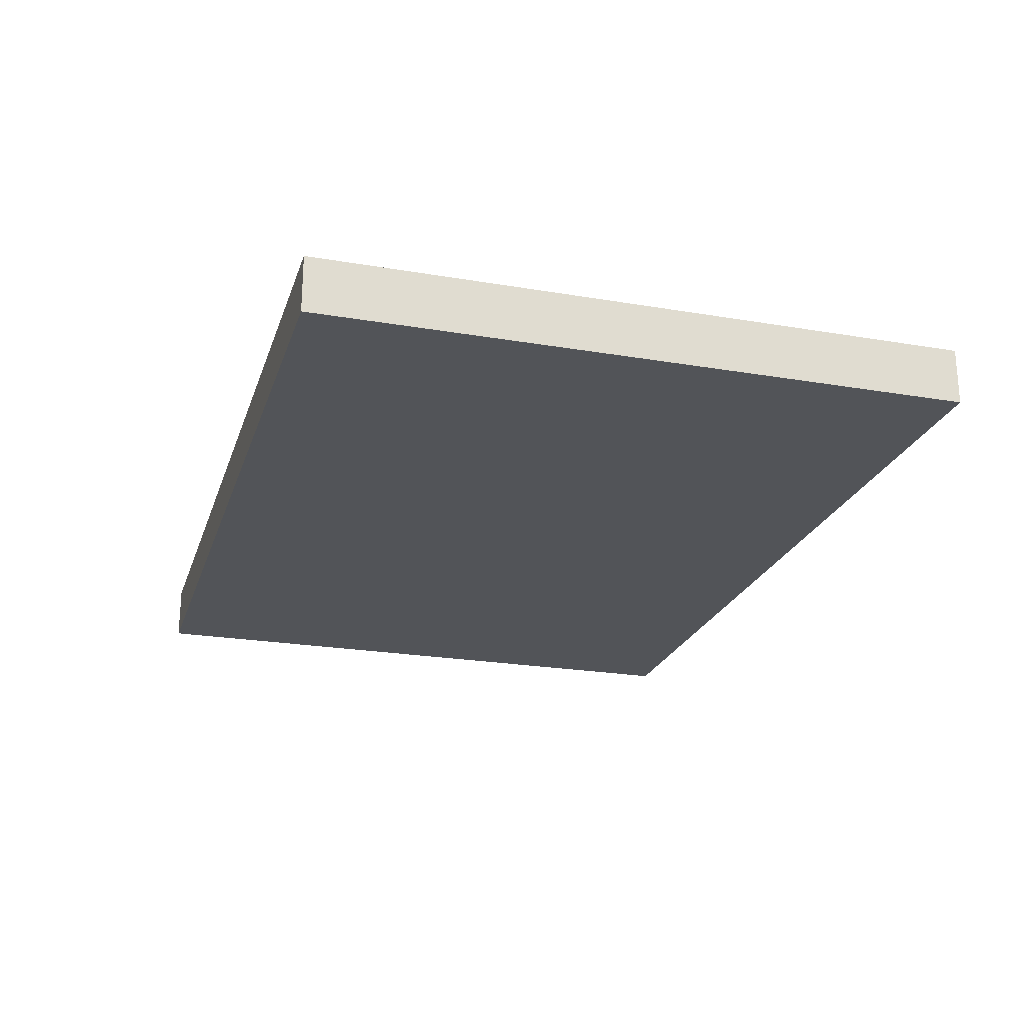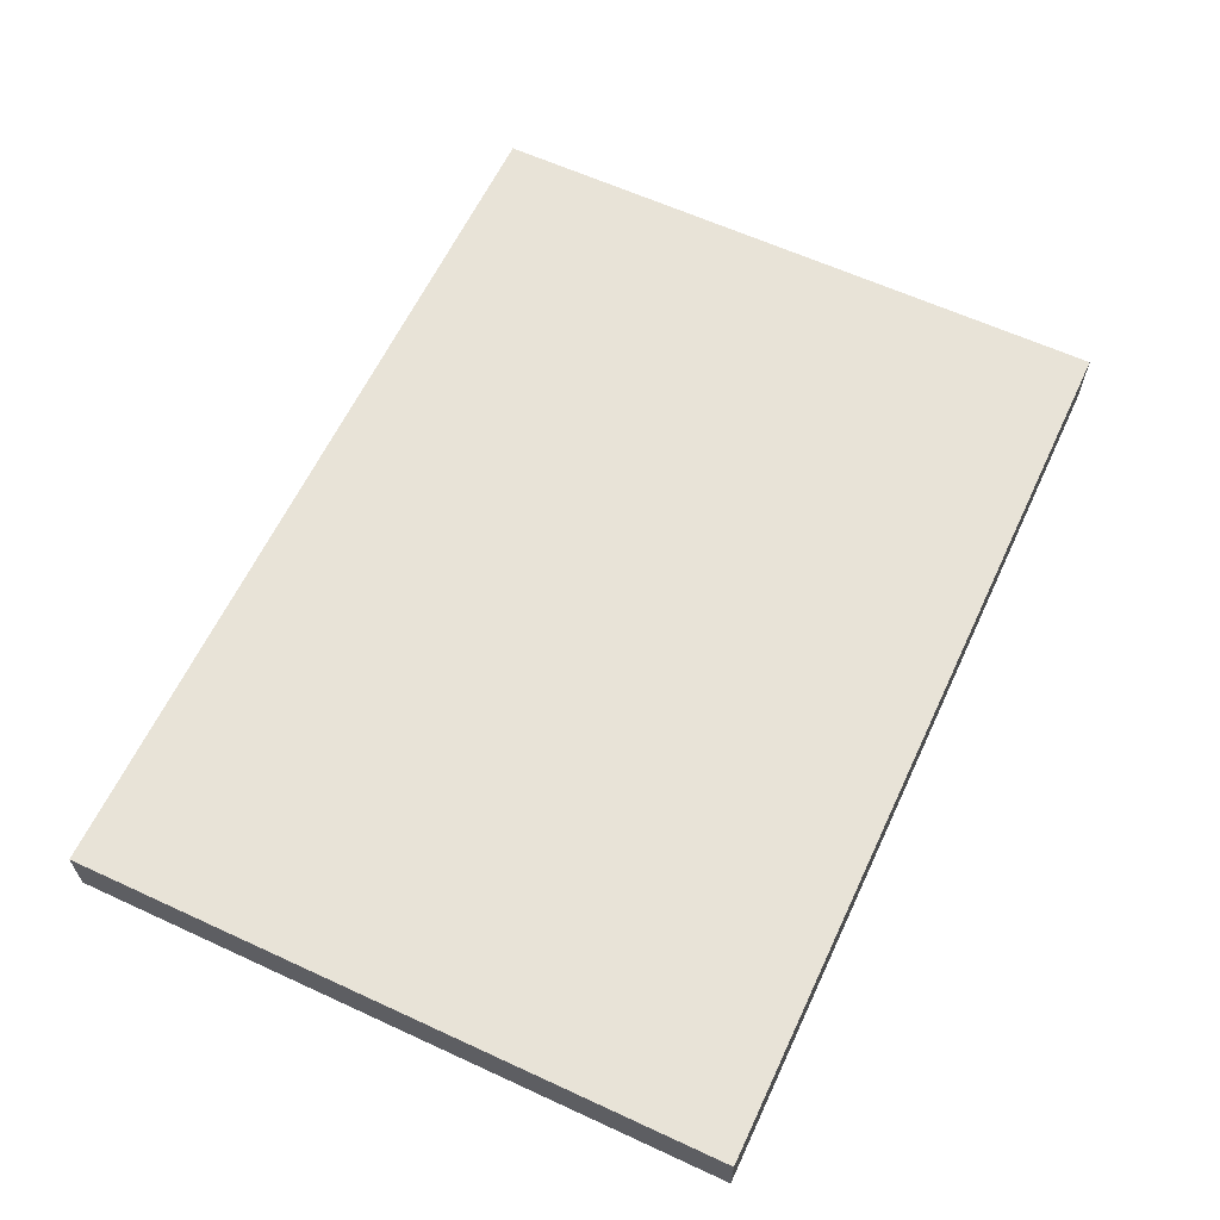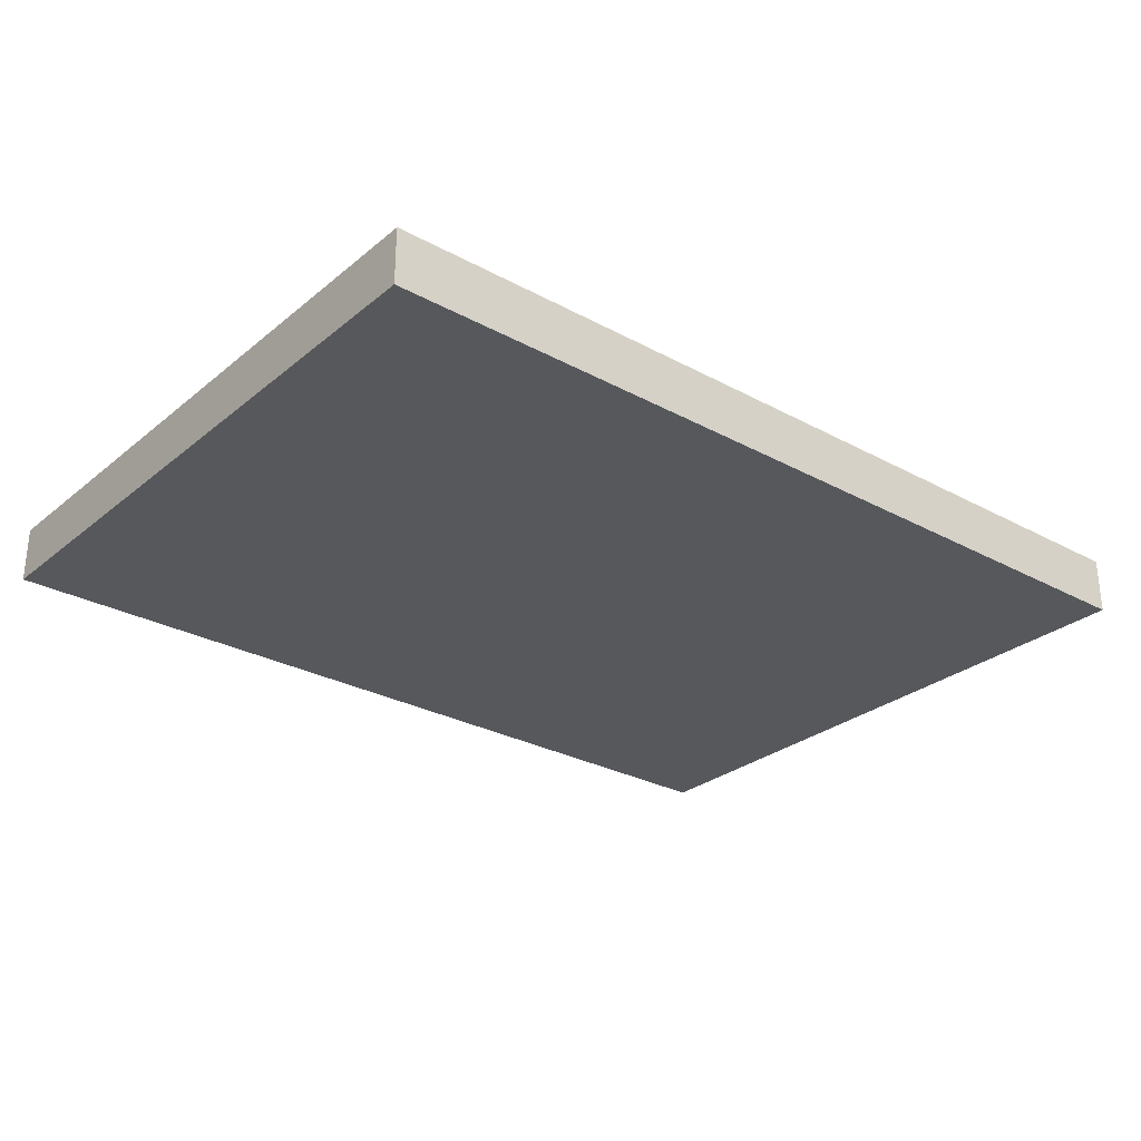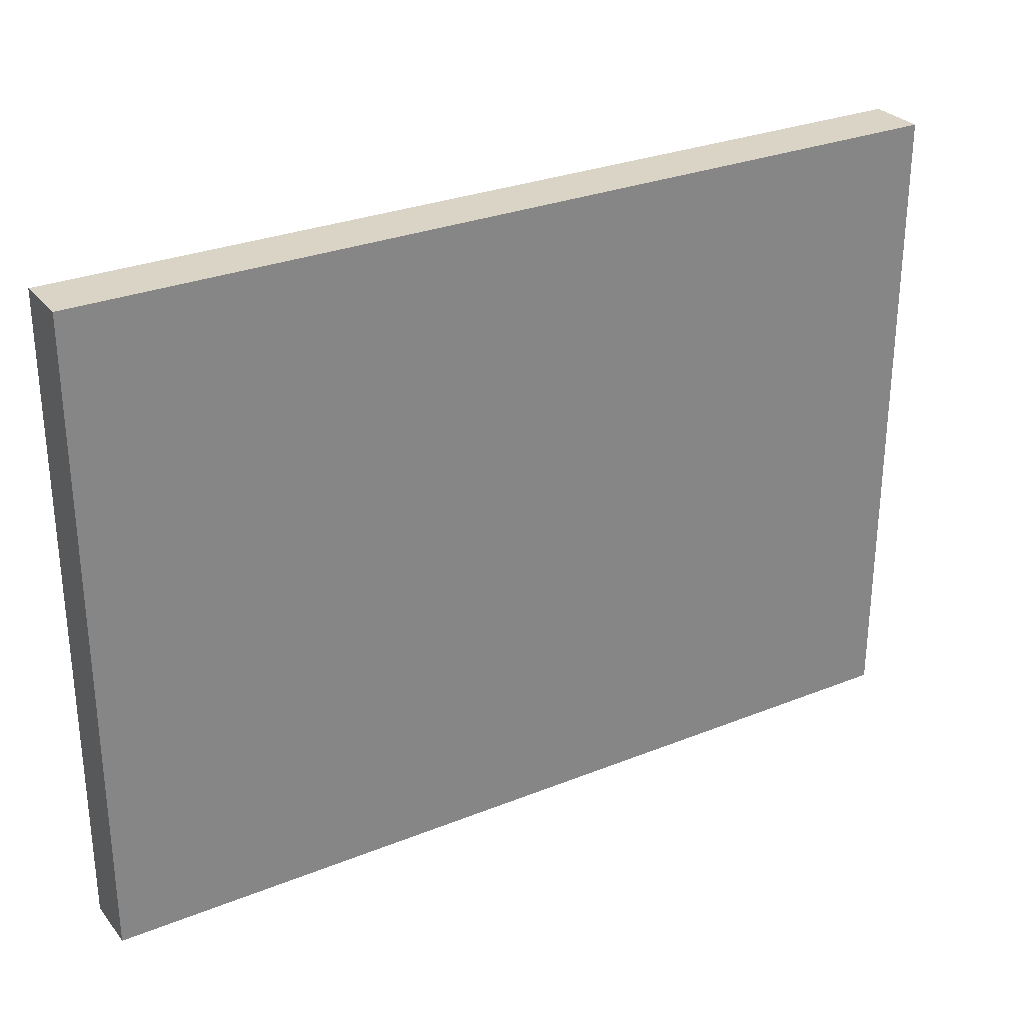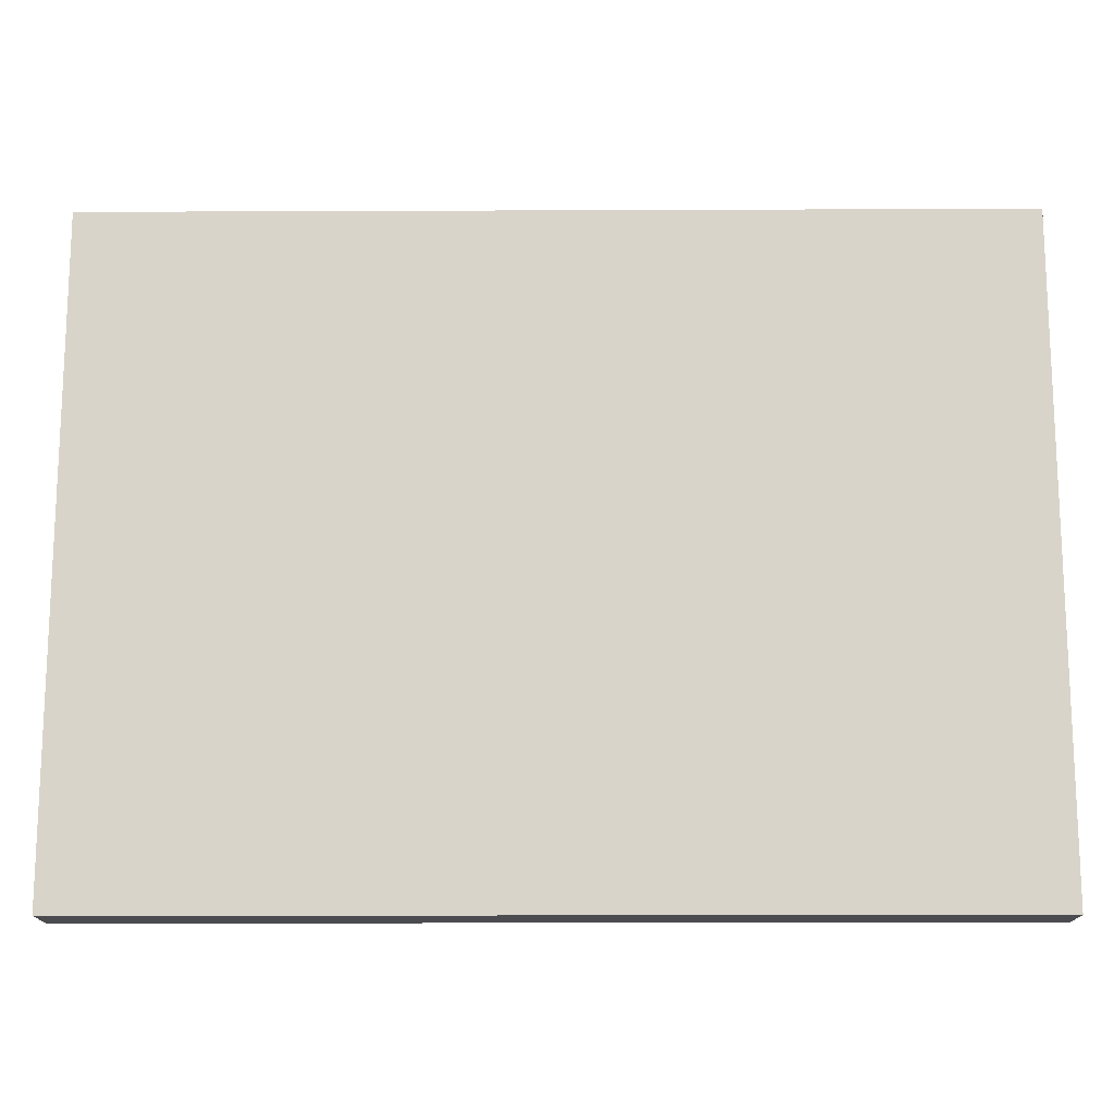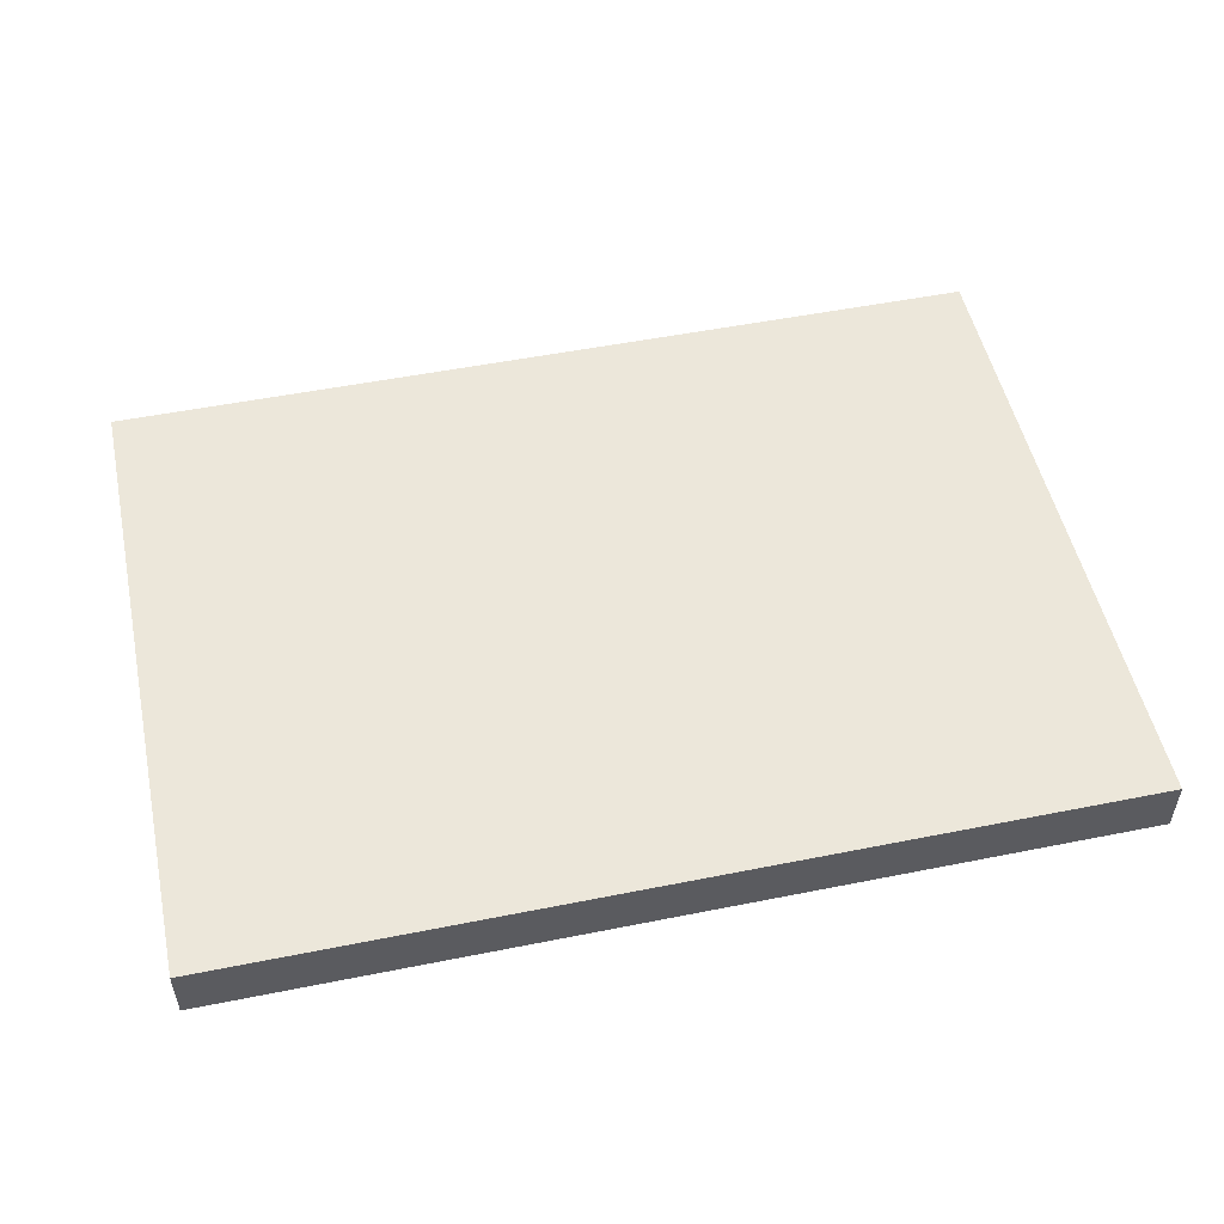
<metadata>
{"format":"obj","ext":"obj","renderer":"f3d","projection":"perspective","resolution":1024,"background":"white","views":[{"elev":-23.0,"azim":-106.2,"up":"+Y"},{"elev":61.9,"azim":115.1,"up":"+Y"},{"elev":-28.2,"azim":140.6,"up":"+Y"},{"elev":28.9,"azim":-30.9,"up":"+Z"},{"elev":-15.2,"azim":-179.5,"up":"+Z"},{"elev":51.8,"azim":-12.2,"up":"+Y"}]}
</metadata>
<code>
g default
v -22.61 22.12 28.96
v -6.774 22.12 28.96
v -22.61 23.12 28.96
v -6.774 23.12 28.96
v -22.61 23.12 17.5
v -6.774 23.12 17.5
v -22.61 22.12 17.5
v -6.774 22.12 17.5
v -22.61 22.85 28.96
v -22.61 22.85 17.5
v -6.774 22.85 17.5
v -6.774 22.85 28.96
v -22.61 22.42 28.96
v -22.61 22.42 17.5
v -6.774 22.42 17.5
v -6.774 22.42 28.96
v -21.63 23.12 28.96
v -21.63 23.12 17.5
v -21.63 22.85 17.5
v -21.63 22.42 17.5
v -21.63 22.12 17.5
v -21.63 22.12 28.96
v -21.63 22.42 28.96
v -21.63 22.85 28.96
v -7.75 23.12 28.96
v -7.75 23.12 17.5
v -7.75 22.85 17.5
v -7.75 22.42 17.5
v -7.75 22.12 17.5
v -7.75 22.12 28.96
v -7.75 22.42 28.96
v -7.75 22.85 28.96
v -22.61 23.12 27.73
v -22.61 22.85 27.73
v -22.61 22.42 27.73
v -22.61 22.12 27.73
v -21.63 22.12 27.73
v -7.75 22.12 27.73
v -6.774 22.12 27.73
v -6.774 22.42 27.73
v -6.774 22.85 27.73
v -6.774 23.12 27.73
v -7.75 23.12 27.73
v -21.63 23.12 27.73
v -22.61 23.12 18.47
v -22.61 22.85 18.47
v -22.61 22.42 18.47
v -22.61 22.12 18.47
v -21.63 22.12 18.47
v -7.75 22.12 18.47
v -6.774 22.12 18.47
v -6.774 22.42 18.47
v -6.774 22.85 18.47
v -6.774 23.12 18.47
v -7.75 23.12 18.47
v -21.63 23.12 18.47
g cutingBoard
f 1 22 23 13
f 3 17 44 33
f 14 20 21 7
f 36 37 22 1
f 2 39 40 16
f 36 1 13 35
f 34 9 3 33
f 5 18 19 10
f 12 41 42 4
f 9 24 17 3
f 35 13 9 34
f 10 19 20 14
f 16 40 41 12
f 13 23 24 9
f 17 25 43 44
f 19 18 26 27
f 20 19 27 28
f 21 20 28 29
f 22 37 38 30
f 23 22 30 31
f 24 23 31 32
f 17 24 32 25
f 25 4 42 43
f 27 26 6 11
f 28 27 11 15
f 29 28 15 8
f 30 38 39 2
f 31 30 2 16
f 32 31 16 12
f 25 32 12 4
f 46 34 33 45
f 47 35 34 46
f 48 36 35 47
f 48 49 37 36
f 38 37 49 50
f 39 38 50 51
f 40 39 51 52
f 41 40 52 53
f 42 41 53 54
f 43 42 54 55
f 44 43 55 56
f 33 44 56 45
f 10 46 45 5
f 14 47 46 10
f 7 48 47 14
f 7 21 49 48
f 50 49 21 29
f 51 50 29 8
f 52 51 8 15
f 53 52 15 11
f 54 53 11 6
f 55 54 6 26
f 56 55 26 18
f 45 56 18 5

</code>
